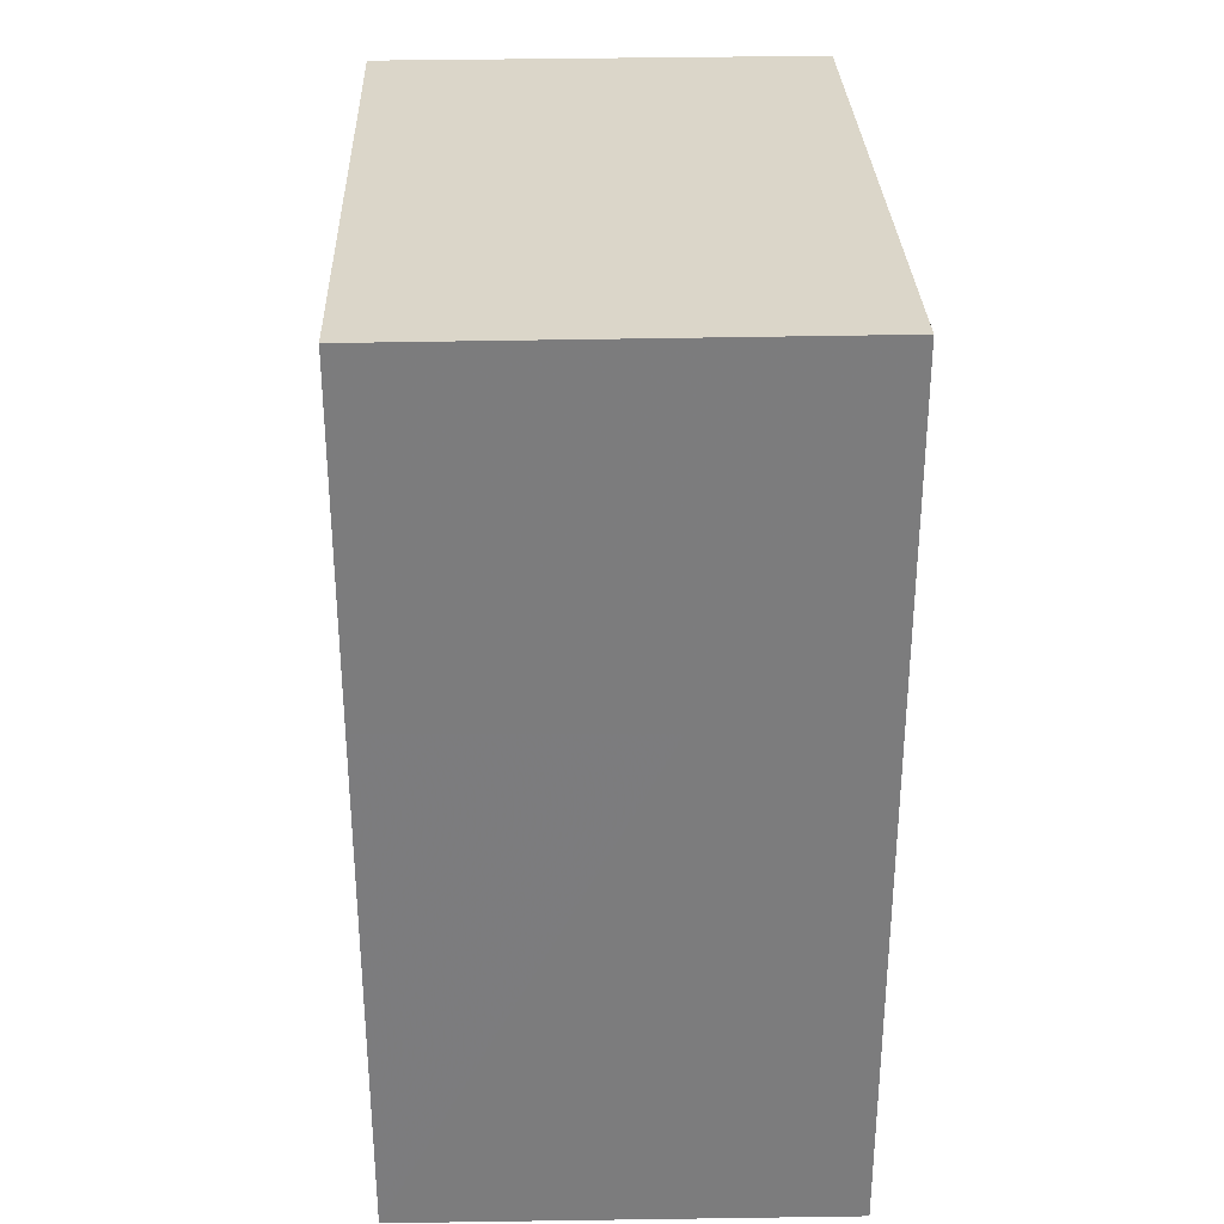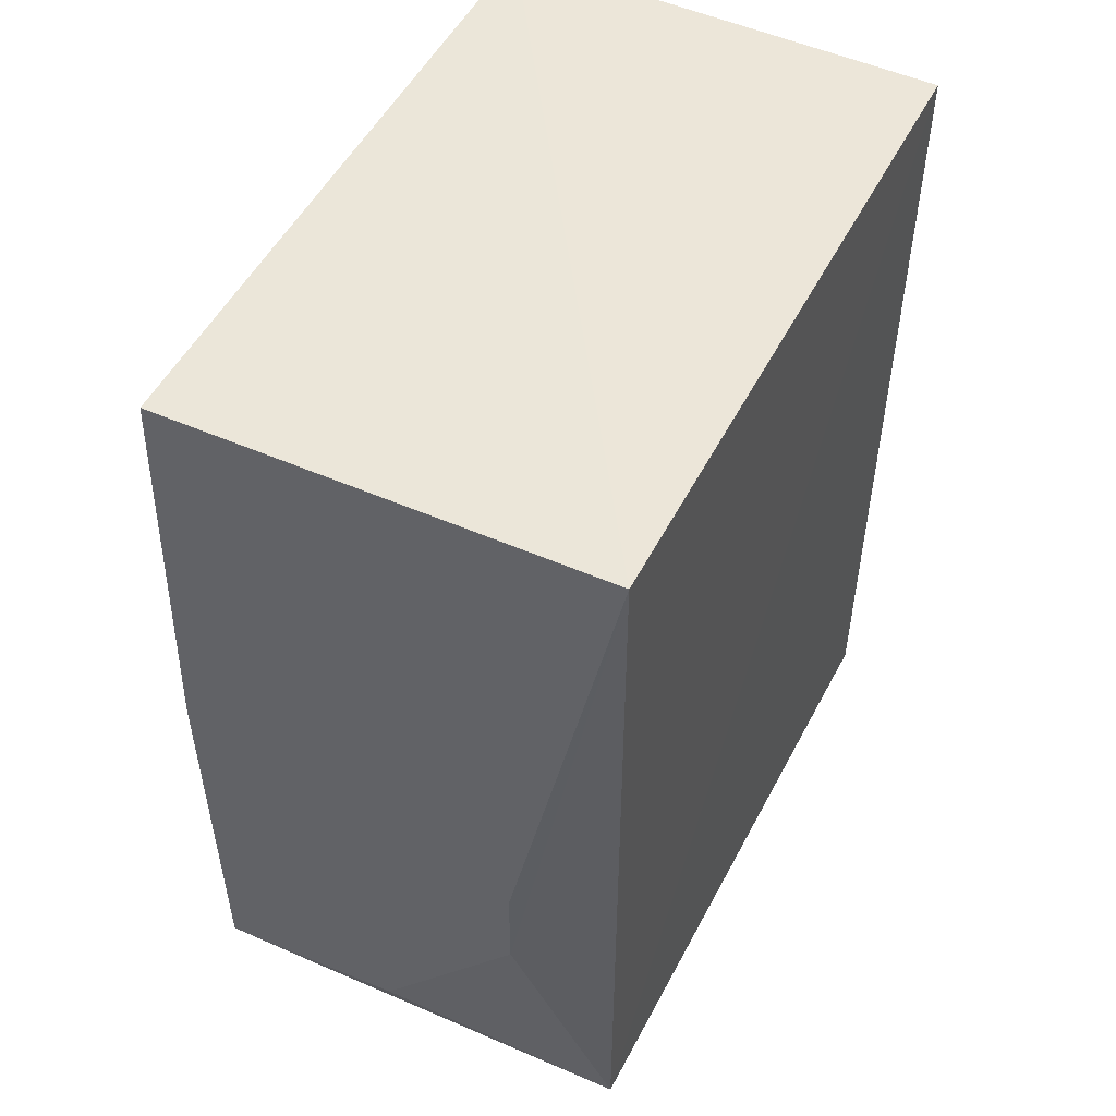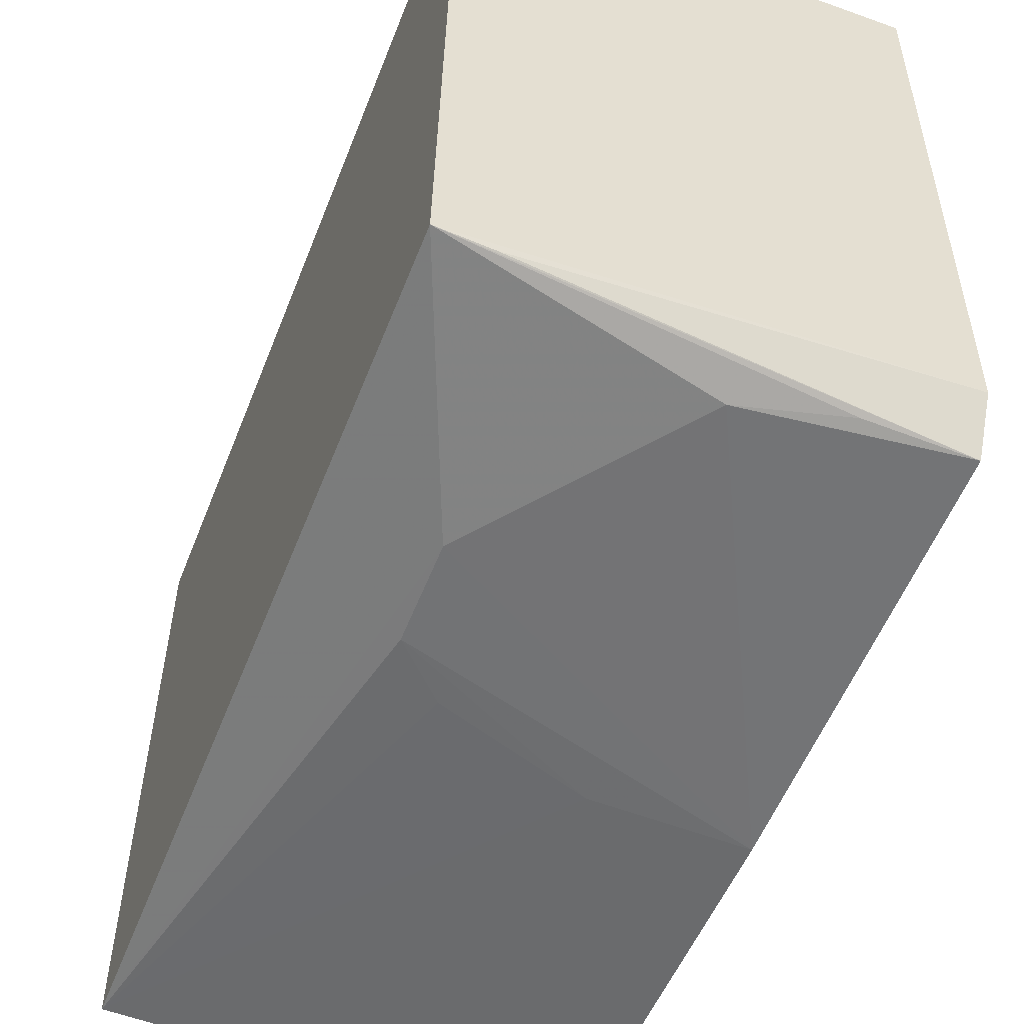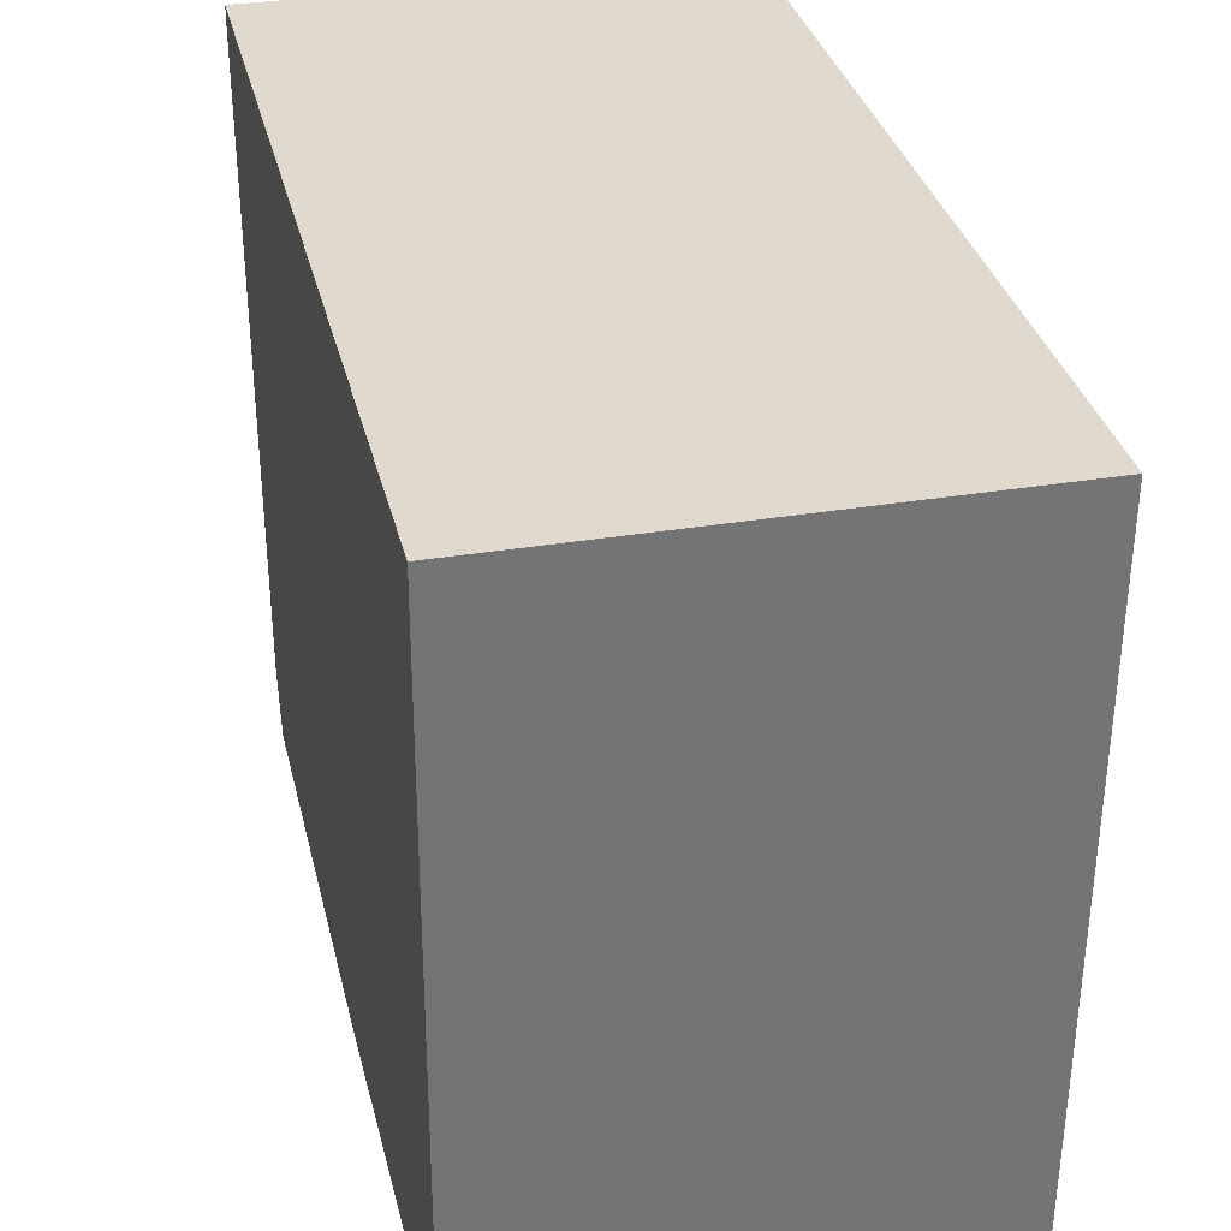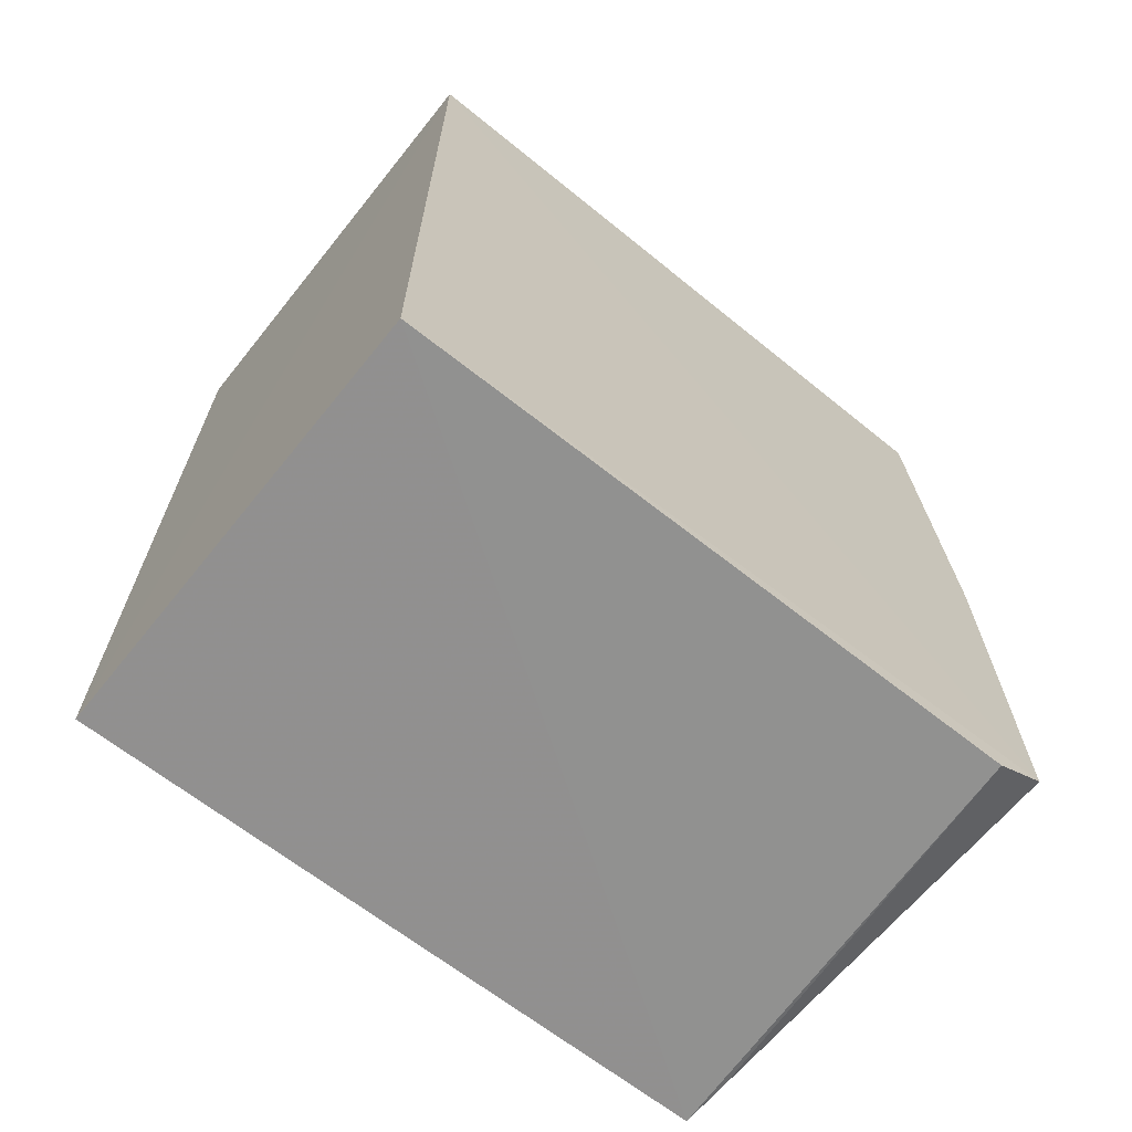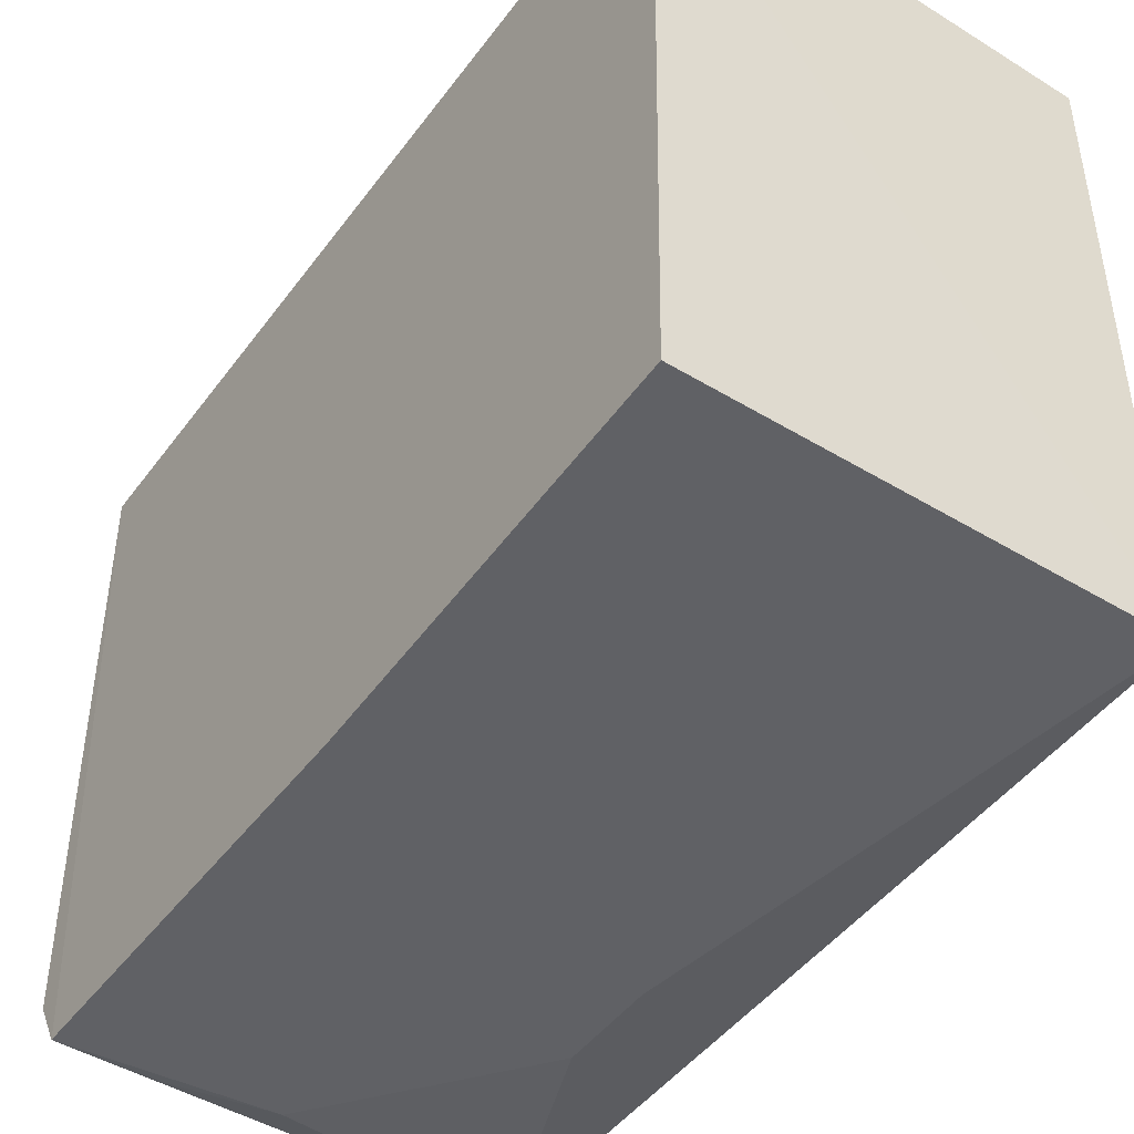
<metadata>
{"format":"obj","ext":"obj","renderer":"f3d","projection":"perspective","resolution":1024,"background":"white","views":[{"elev":31.1,"azim":-1.9,"up":"+Y"},{"elev":50.2,"azim":-153.2,"up":"+Y"},{"elev":-55.9,"azim":-21.4,"up":"+Z"},{"elev":32.9,"azim":167.1,"up":"+Z"},{"elev":-67.5,"azim":51.2,"up":"+Y"},{"elev":-47.6,"azim":145.1,"up":"+Z"}]}
</metadata>
<code>
v -0.03157 0.0402 0.07101
v -0.03153 -0.04675 0.07065
v -0.03151 -0.0008687 0.00257
v -0.07562 0.03877 0.005201
v -0.07562 0.04018 0.07101
v -0.0757 -0.04389 0.005127
v -0.03156 0.03854 0.004562
v -0.03146 -0.04151 0.002843
v -0.07552 -0.0461 0.07072
v -0.06571 -0.01999 0.002607
v -0.0462 -0.0008704 0.00274
v -0.03153 -0.04451 0.007873
v -0.05099 -0.03923 0.002607
v -0.06568 -0.01061 0.002625
v -0.07057 -0.04374 0.004952
v -0.04124 -0.04151 0.00306
v -0.06078 -0.00572 0.002751
f 5 1 4
f 6 5 4
f 7 1 3
f 7 4 1
f 8 1 2
f 8 3 1
f 9 2 1
f 9 1 5
f 9 6 2
f 9 5 6
f 10 6 4
f 11 7 3
f 11 4 7
f 12 8 2
f 12 2 6
f 13 6 10
f 13 10 3
f 13 3 8
f 14 10 4
f 14 11 3
f 14 3 10
f 15 12 6
f 15 6 8
f 15 8 12
f 16 13 8
f 16 8 6
f 16 6 13
f 17 14 4
f 17 4 11
f 17 11 14

</code>
